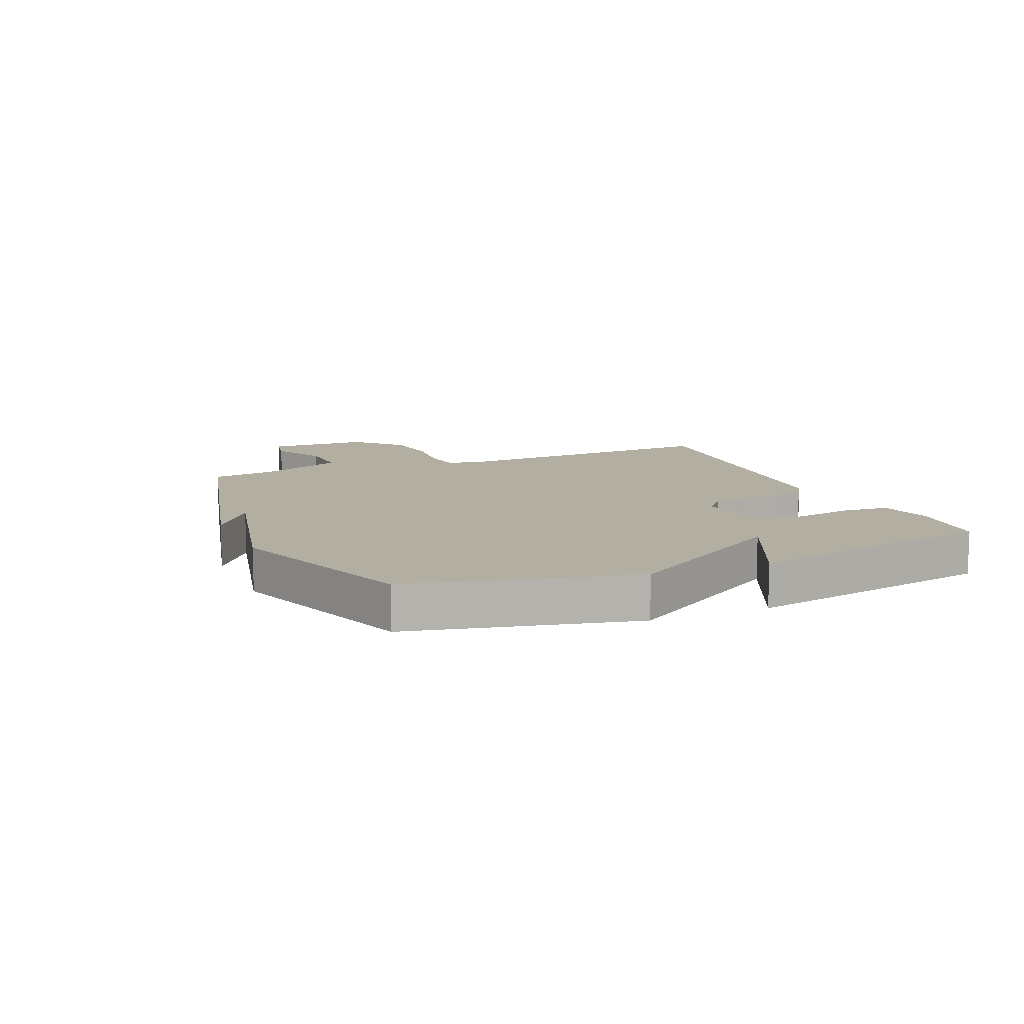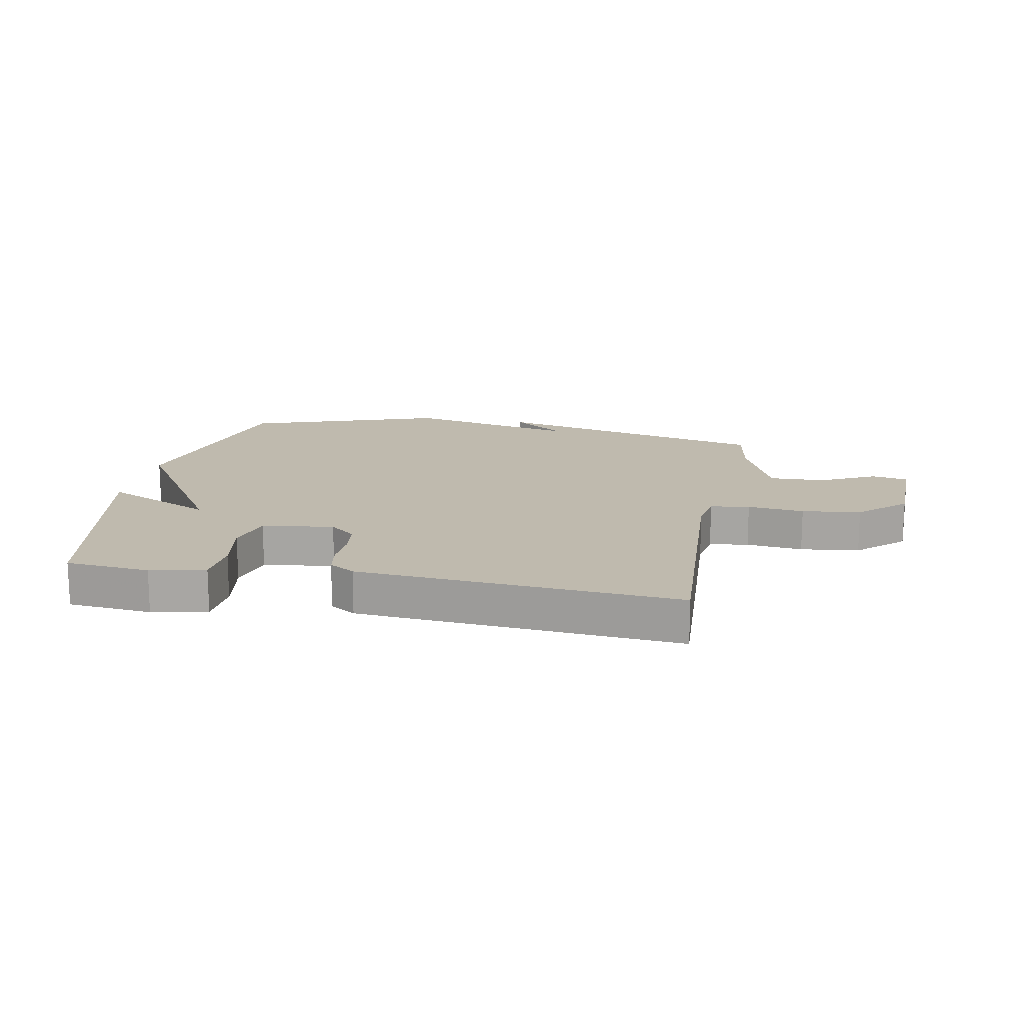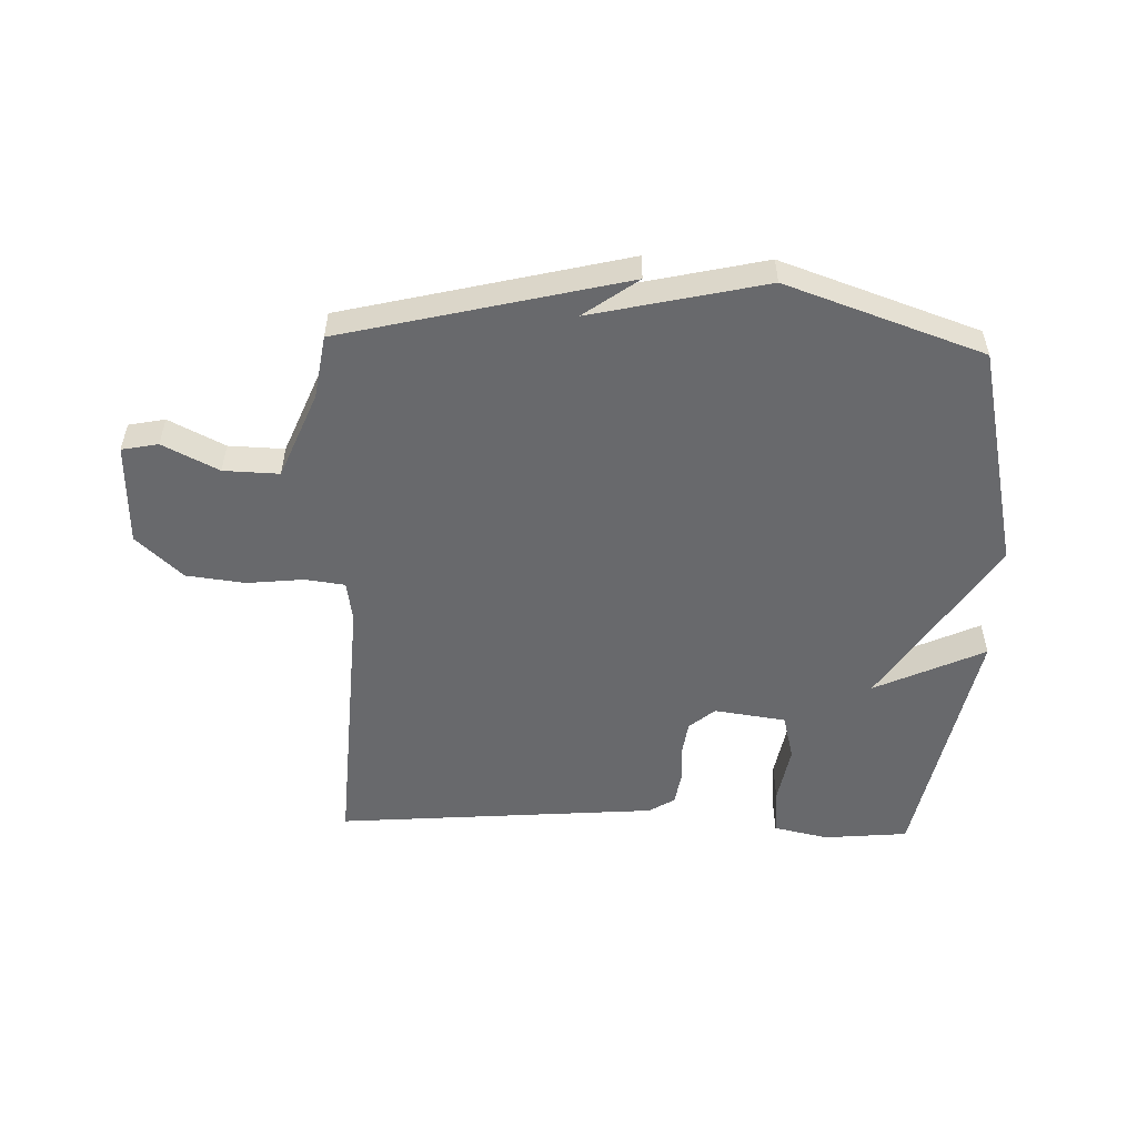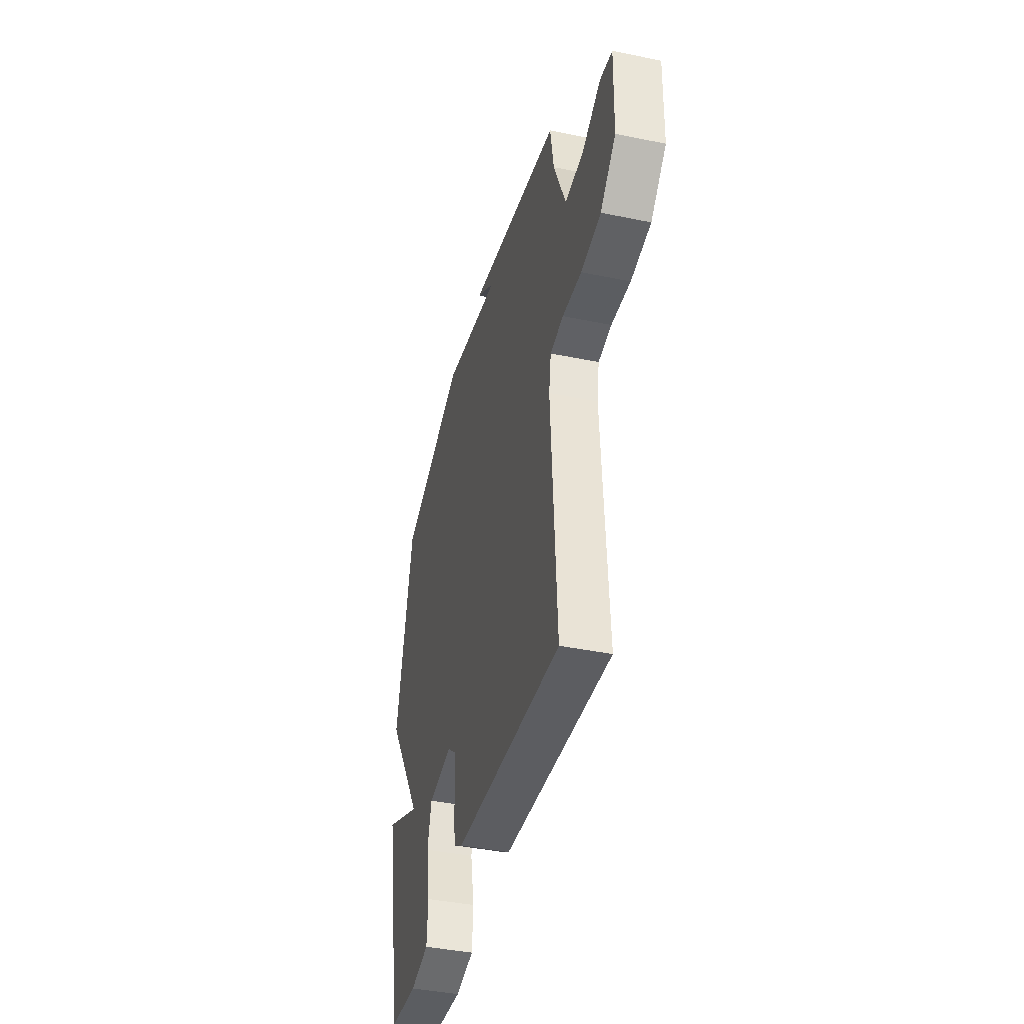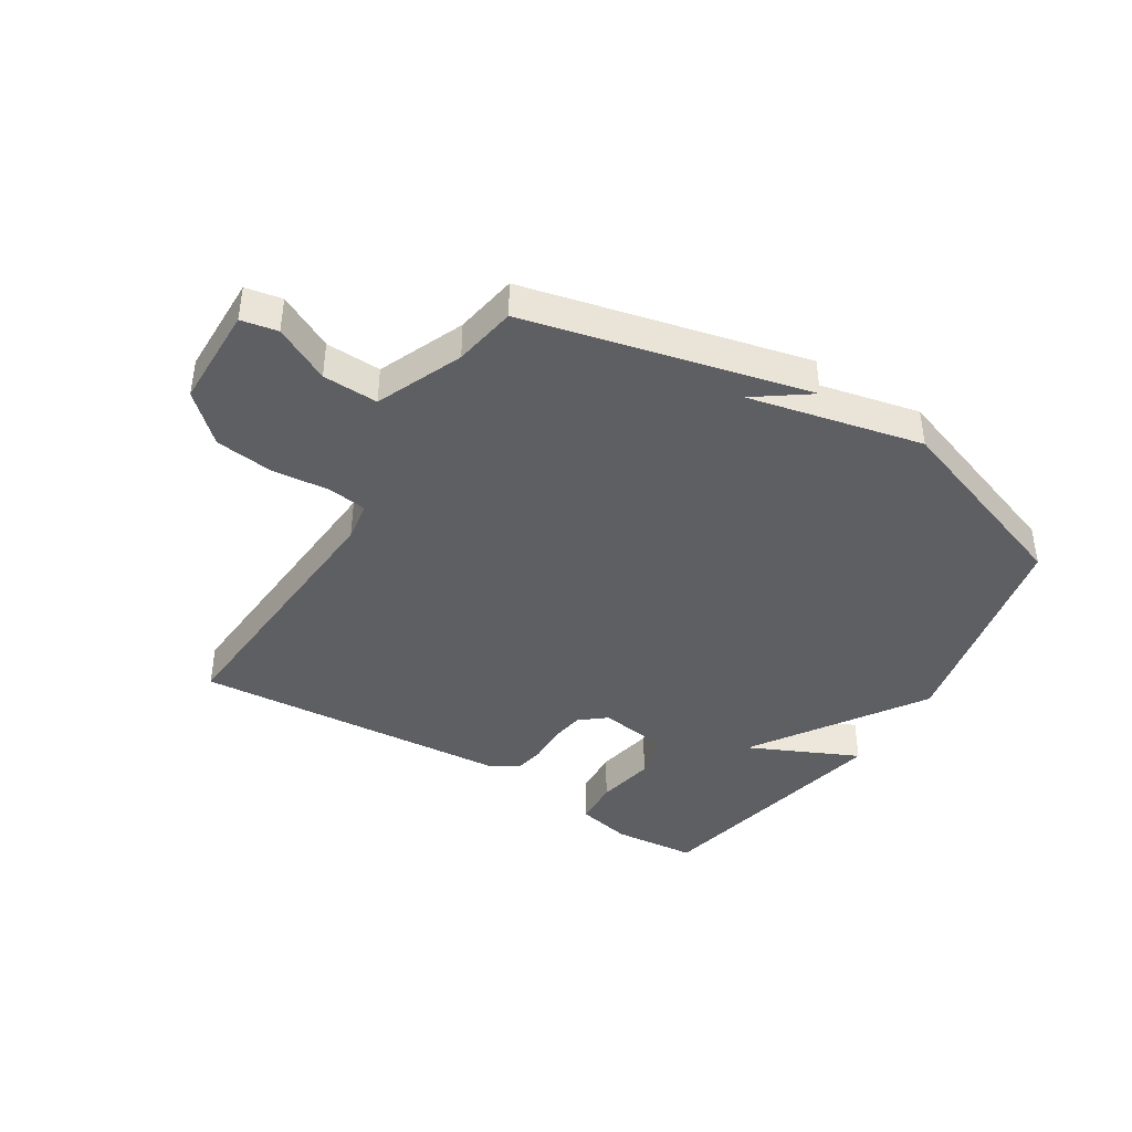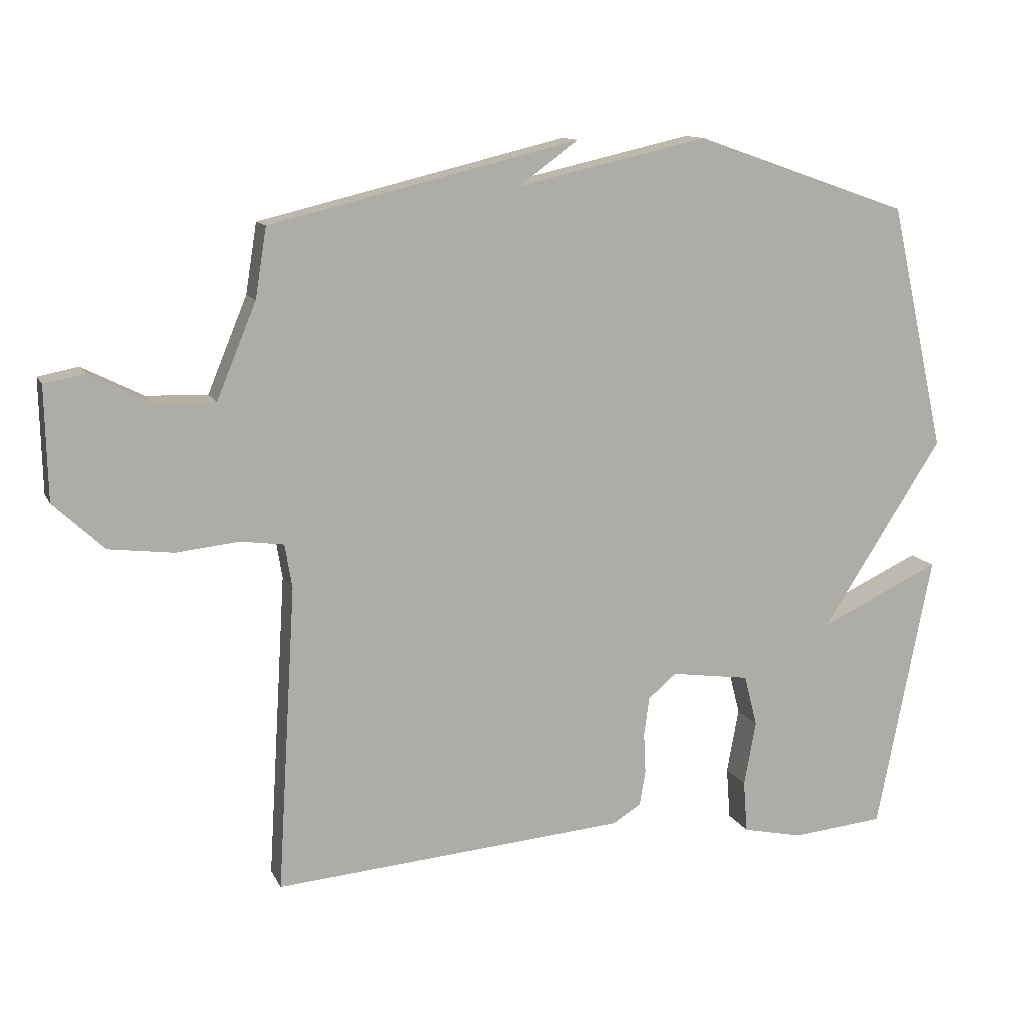
<metadata>
{"format":"obj","ext":"obj","renderer":"f3d","projection":"perspective","resolution":1024,"background":"white","views":[{"elev":10.7,"azim":67.2,"up":"+Y"},{"elev":15.8,"azim":-169.1,"up":"+Y"},{"elev":-52.8,"azim":-1.8,"up":"+Y"},{"elev":-41.1,"azim":-104.1,"up":"+Z"},{"elev":-41.2,"azim":-32.2,"up":"+Y"},{"elev":12.0,"azim":-17.7,"up":"+Z"}]}
</metadata>
<code>
v -0.5 0.07 -0.5
v -0.472 0.07 -0.035
v -0.483 0.07 0.032
v -0.549 0.07 0.041
v -0.644 0.07 0.031
v -0.743 0.07 0.043
v -0.82 0.07 0.115
v -0.824 0.07 0.287
v -0.763 0.07 0.299
v -0.67 0.07 0.252
v -0.577 0.07 0.249
v -0.517 0.07 0.394
v -0.5 0.07 0.5
v -0.029 0.07 0.614
v -0.12 0.07 0.548
v 0.171 0.07 0.614
v 0.5 0.07 0.5
v 0.584 0.07 0.125
v 0.4 0.07 -0.161
v 0.584 0.07 -0.075
v 0.5 0.07 -0.5
v 0.359 0.07 -0.513
v 0.267 0.07 -0.493
v 0.261 0.07 -0.414
v 0.279 0.07 -0.315
v 0.259 0.07 -0.237
v 0.139 0.07 -0.22
v 0.096 0.07 -0.256
v 0.088 0.07 -0.314
v 0.091 0.07 -0.377
v 0.082 0.07 -0.43
v 0.039 0.07 -0.457
v -0.5 0 -0.5
v -0.472 0 -0.035
v -0.483 0 0.032
v -0.549 0 0.041
v -0.644 0 0.031
v -0.743 0 0.043
v -0.82 0 0.115
v -0.824 0 0.287
v -0.763 0 0.299
v -0.67 0 0.252
v -0.577 0 0.249
v -0.517 0 0.394
v -0.5 0 0.5
v -0.029 0 0.614
v -0.12 0 0.548
v 0.171 0 0.614
v 0.5 0 0.5
v 0.584 0 0.125
v 0.4 0 -0.161
v 0.584 0 -0.075
v 0.5 0 -0.5
v 0.359 0 -0.513
v 0.267 0 -0.493
v 0.261 0 -0.414
v 0.279 0 -0.315
v 0.259 0 -0.237
v 0.139 0 -0.22
v 0.096 0 -0.256
v 0.088 0 -0.314
v 0.091 0 -0.377
v 0.082 0 -0.43
v 0.039 0 -0.457
f 32 1 2
f 31 32 2
f 30 31 2
f 29 30 2
f 28 29 2 3
f 27 28 3
f 26 27 3
f 23 24 25
f 22 23 25
f 21 22 25
f 20 21 25
f 19 20 25
f 19 25 26
f 19 26 3
f 18 19 3
f 17 18 3
f 16 17 3
f 15 16 3
f 12 13 14 15
f 15 3 4
f 12 15 4
f 11 12 4
f 8 9 10
f 7 8 10
f 6 7 10
f 5 6 10
f 4 5 10
f 4 10 11
f 34 33 64
f 34 64 63
f 34 63 62
f 34 62 61
f 35 34 61 60
f 35 60 59
f 35 59 58
f 57 56 55
f 57 55 54
f 57 54 53
f 57 53 52
f 57 52 51
f 58 57 51
f 35 58 51
f 35 51 50
f 35 50 49
f 35 49 48
f 35 48 47
f 47 46 45 44
f 36 35 47
f 36 47 44
f 36 44 43
f 42 41 40
f 42 40 39
f 42 39 38
f 42 38 37
f 42 37 36
f 43 42 36
f 1 33 34 2
f 2 34 35 3
f 3 35 36 4
f 4 36 37 5
f 5 37 38 6
f 6 38 39 7
f 7 39 40 8
f 8 40 41 9
f 9 41 42 10
f 10 42 43 11
f 11 43 44 12
f 12 44 45 13
f 13 45 46 14
f 14 46 47 15
f 15 47 48 16
f 16 48 49 17
f 17 49 50 18
f 18 50 51 19
f 19 51 52 20
f 20 52 53 21
f 21 53 54 22
f 22 54 55 23
f 23 55 56 24
f 24 56 57 25
f 25 57 58 26
f 26 58 59 27
f 27 59 60 28
f 28 60 61 29
f 29 61 62 30
f 30 62 63 31
f 31 63 64 32
f 32 64 33 1

</code>
